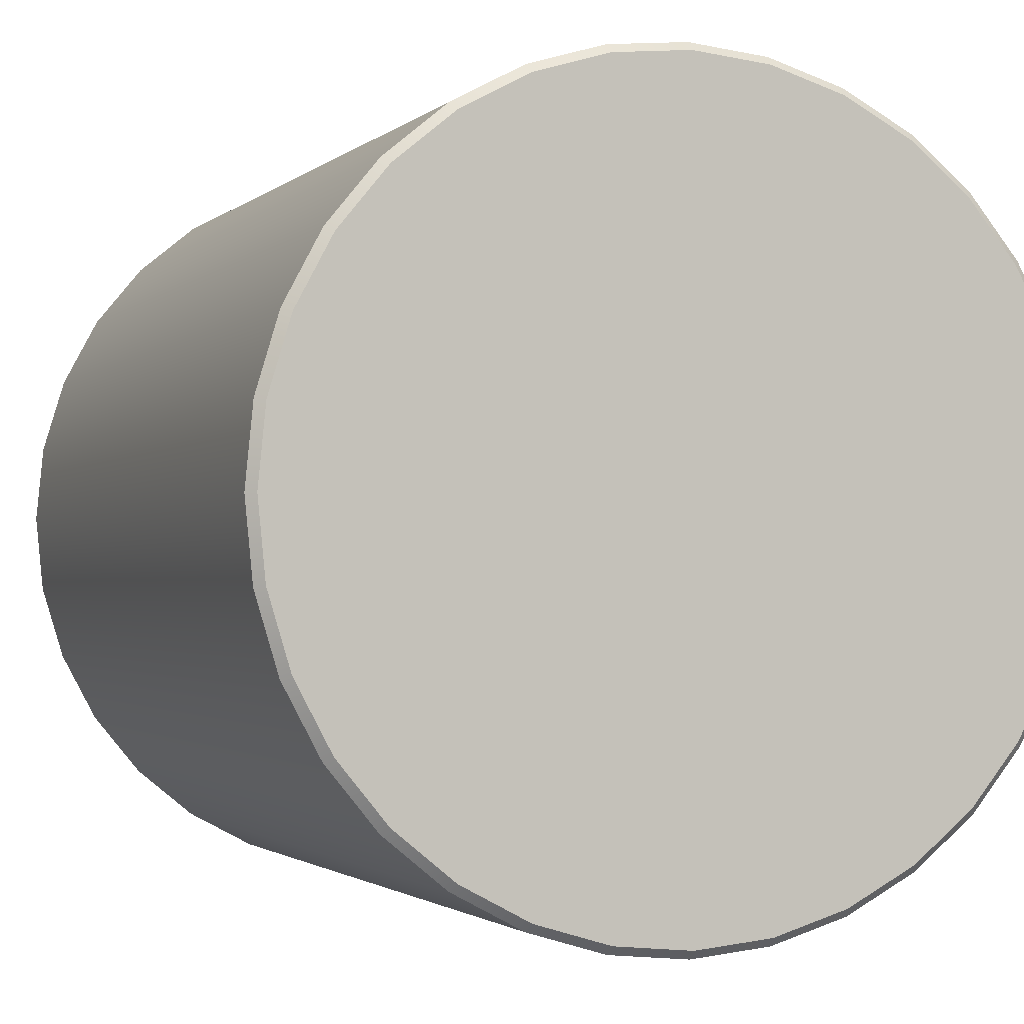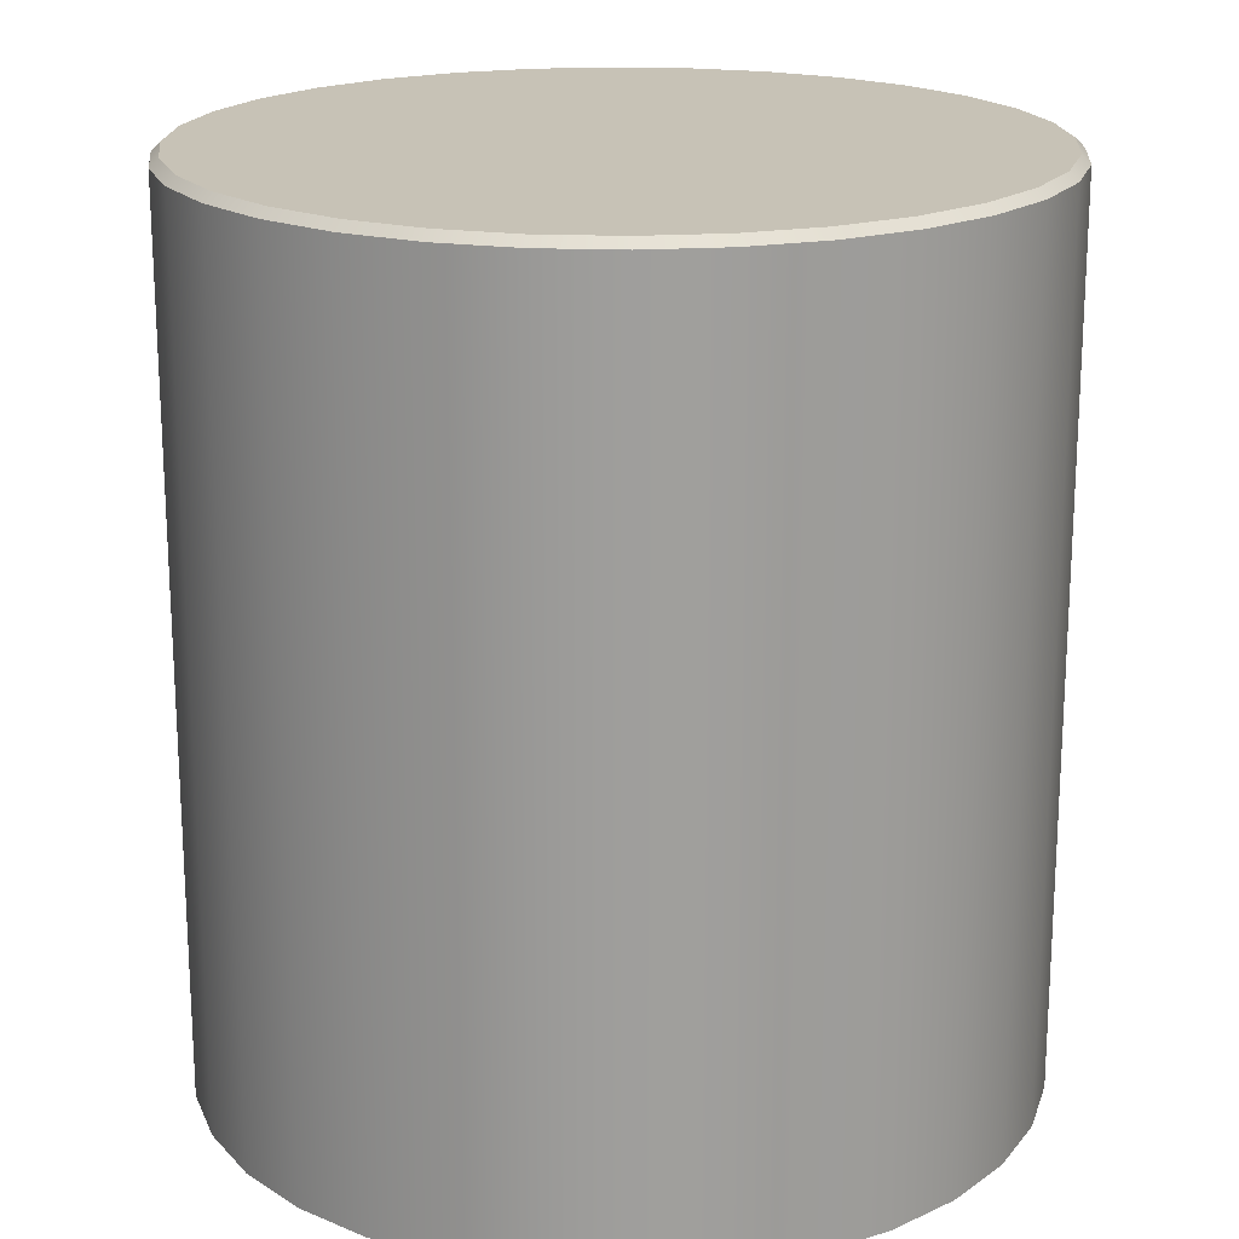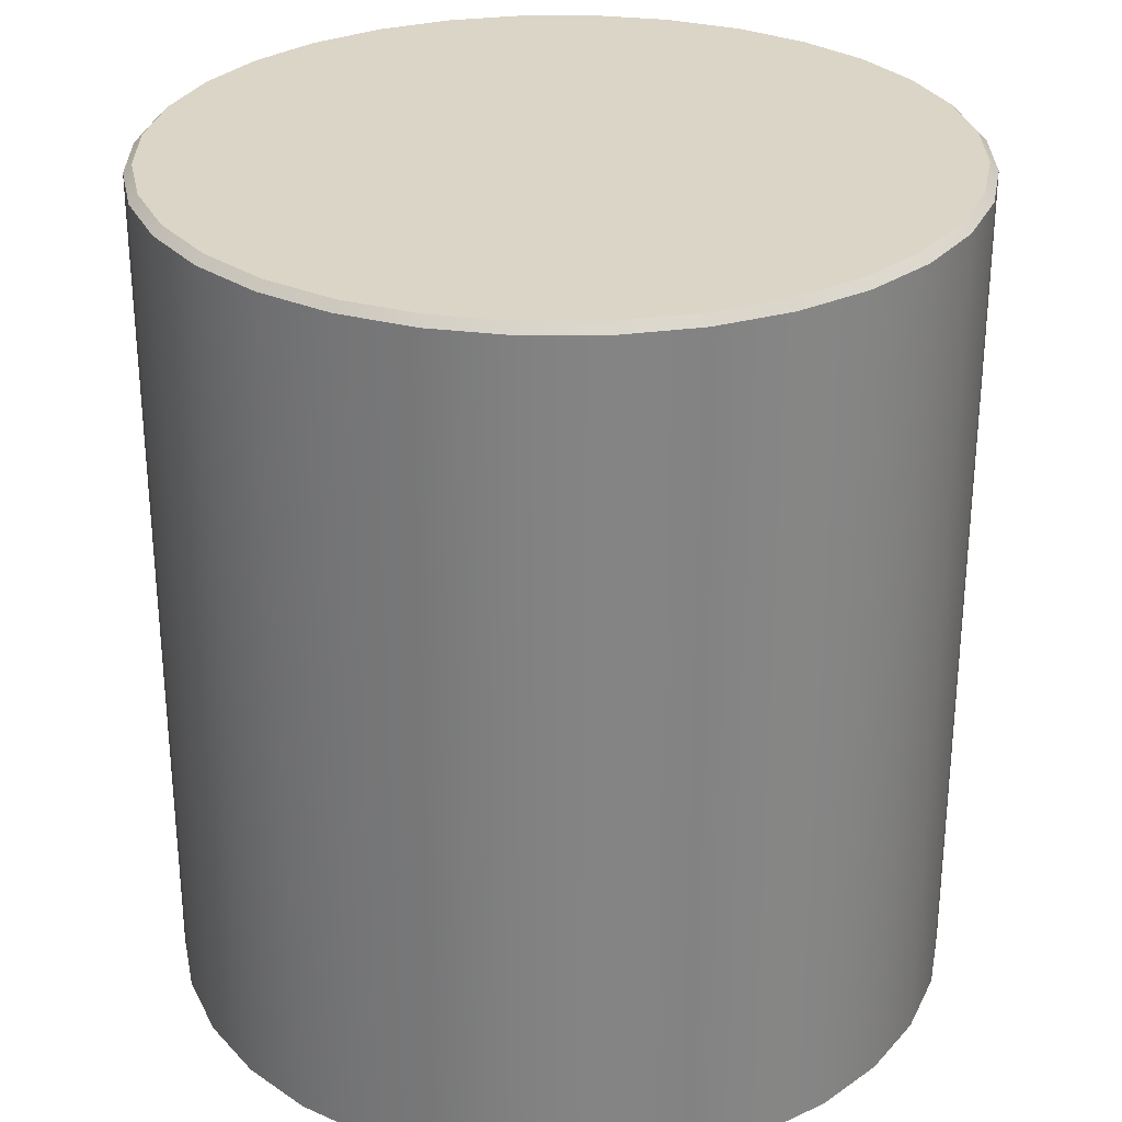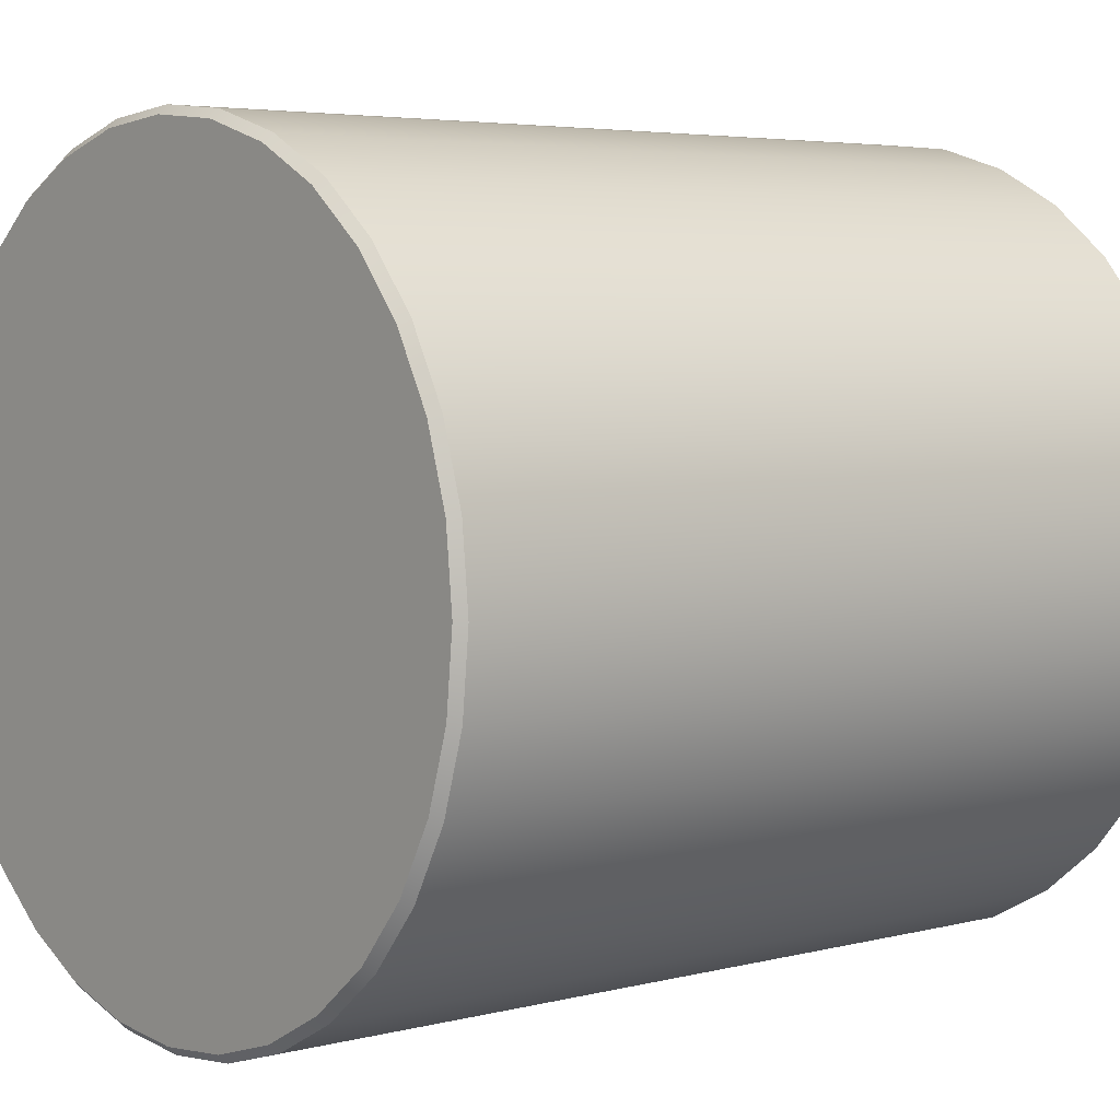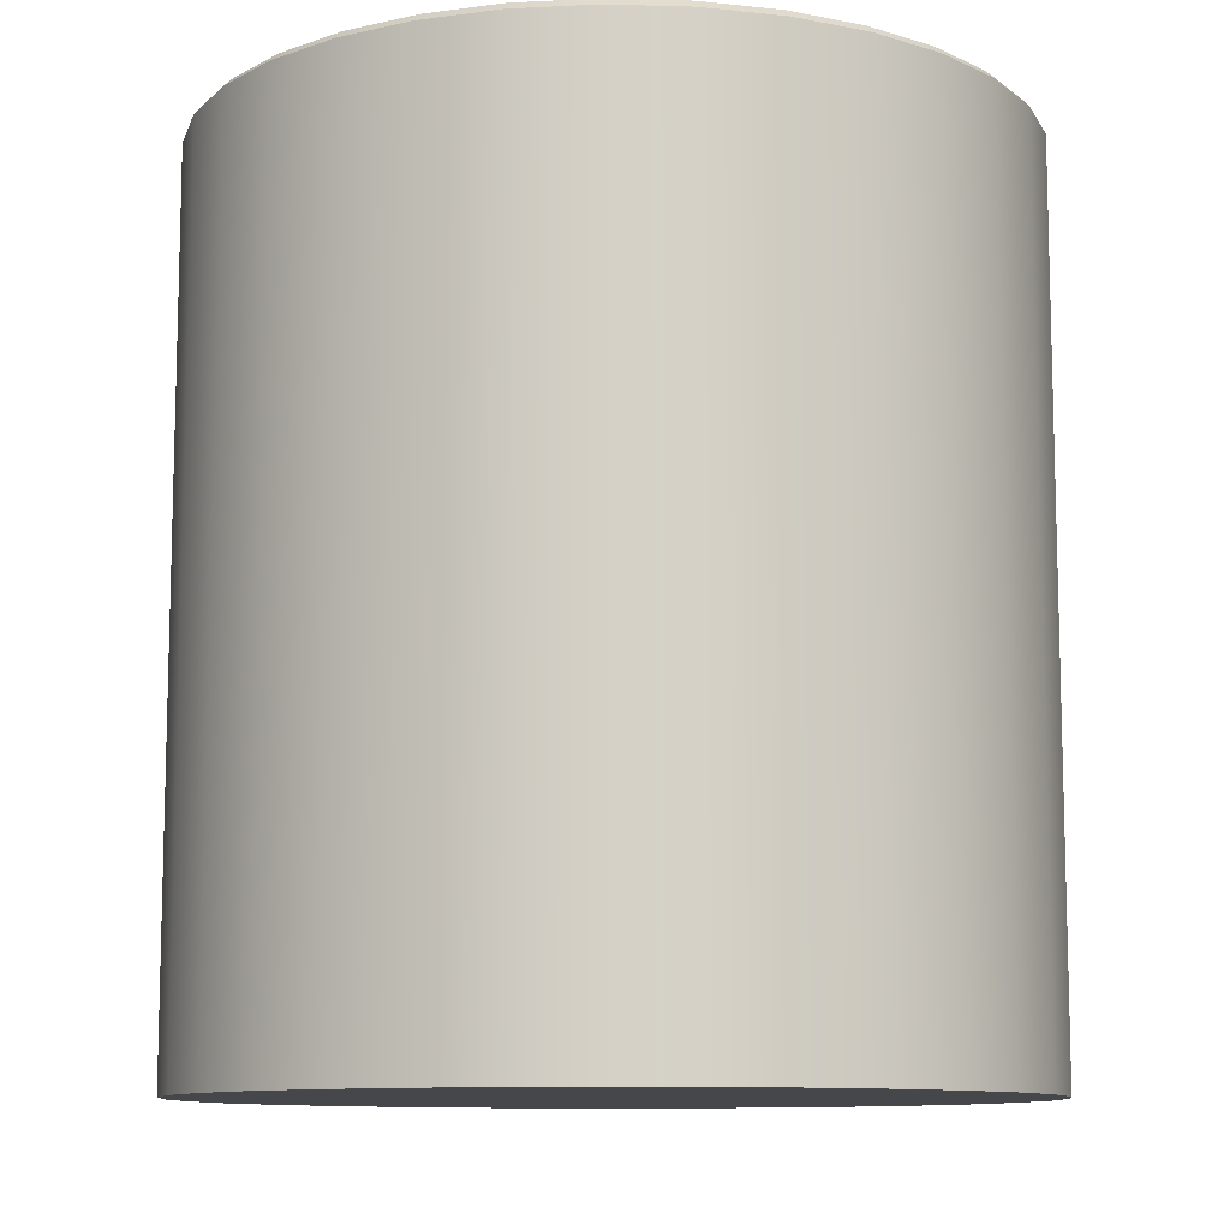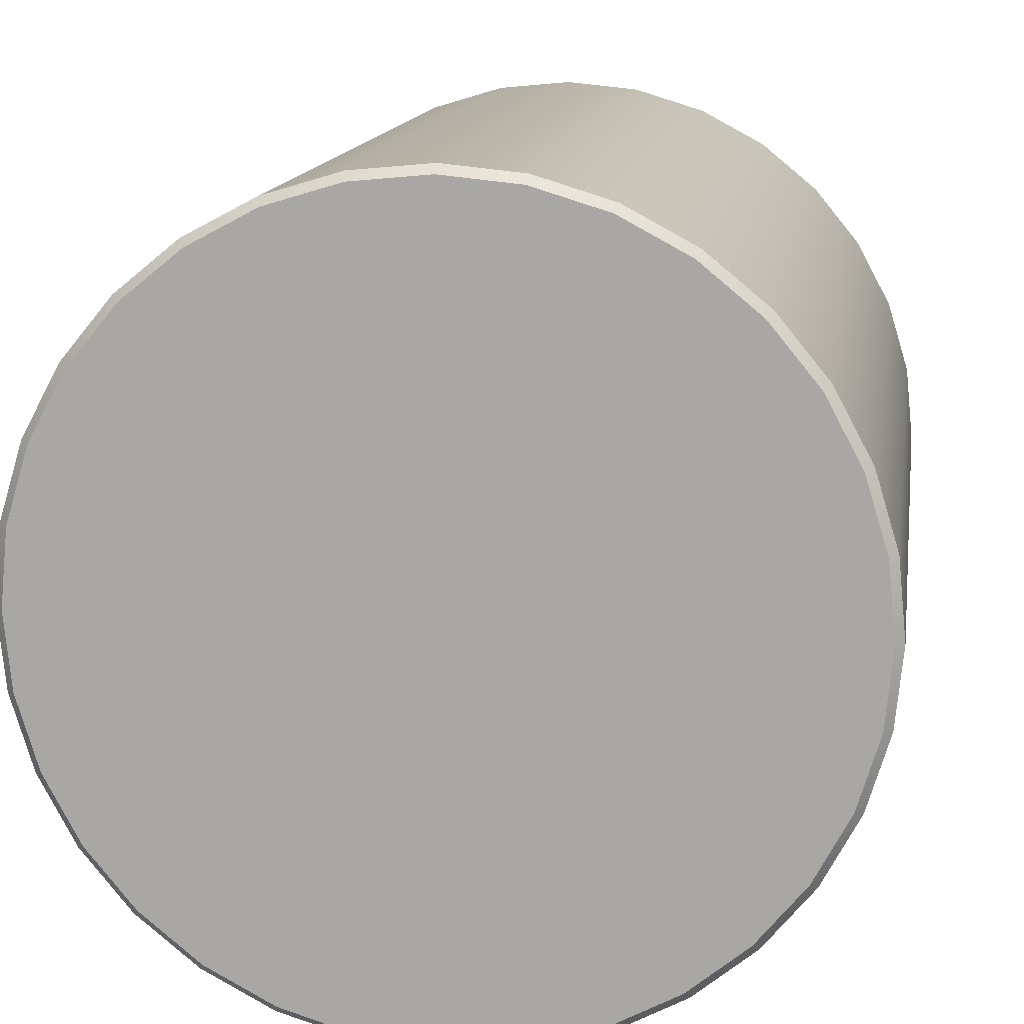
<metadata>
{"format":"obj","ext":"obj","renderer":"f3d","projection":"perspective","resolution":1024,"background":"white","views":[{"elev":-1.7,"azim":158.8,"up":"+Z"},{"elev":19.2,"azim":156.2,"up":"+Y"},{"elev":29.0,"azim":-152.3,"up":"+Y"},{"elev":4.5,"azim":-130.2,"up":"+Z"},{"elev":-10.4,"azim":1.7,"up":"+Y"},{"elev":13.5,"azim":-171.5,"up":"+Z"}]}
</metadata>
<code>
o mesh6/mesh6-geometry#mesh6-geometry
v -0.01155 -0.1494 -0.2309
v 0.008026 -0.3652 -0.2289
v -0.01155 -0.3652 -0.2309
v 0.008026 -0.1494 -0.2289
v 0.008026 -0.3652 -0.03207
v -0.03113 -0.1494 -0.2289
v -0.01155 -0.1472 -0.2287
v 0.02685 -0.3652 -0.2232
v -0.01155 -0.3652 -0.03014
v 0.02685 -0.3652 -0.03778
v -0.03113 -0.3652 -0.2289
v -0.03071 -0.1472 -0.2268
v 0.007607 -0.1472 -0.2268
v 0.02685 -0.1494 -0.2232
v 0.008026 -0.1494 -0.03207
v 0.02685 -0.1494 -0.03778
v -0.04996 -0.1494 -0.2232
v -0.04913 -0.1472 -0.2212
v 0.007607 -0.1472 -0.03418
v 0.02603 -0.1472 -0.2212
v -0.01155 -0.1472 -0.03229
v 0.0442 -0.1494 -0.2139
v 0.0442 -0.3652 -0.04705
v -0.03113 -0.3652 -0.03207
v -0.01155 -0.1494 -0.03014
v 0.0442 -0.1494 -0.04705
v -0.04996 -0.3652 -0.2232
v -0.03071 -0.1472 -0.03418
v 0.02603 -0.1472 -0.03977
v 0.04301 -0.1472 -0.2122
v 0.0442 -0.3652 -0.2139
v 0.04301 -0.1472 -0.04884
v -0.06731 -0.3652 -0.2139
v -0.06611 -0.1472 -0.2122
v -0.04913 -0.1472 -0.03977
v 0.05941 -0.3652 -0.2015
v 0.05789 -0.1472 -0.1999
v 0.05941 -0.1494 -0.05953
v -0.04996 -0.3652 -0.03778
v -0.03113 -0.1494 -0.03207
v 0.05789 -0.1472 -0.06105
v -0.06731 -0.1494 -0.2139
v 0.05941 -0.1494 -0.2015
v 0.05941 -0.3652 -0.05953
v -0.08252 -0.1494 -0.2015
v -0.06731 -0.3652 -0.04705
v -0.081 -0.1472 -0.1999
v -0.06611 -0.1472 -0.04884
v -0.04996 -0.1494 -0.03778
v 0.07189 -0.1494 -0.1863
v 0.0701 -0.1472 -0.1851
v 0.07189 -0.3652 -0.1863
v 0.07189 -0.3652 -0.07474
v 0.0701 -0.1472 -0.07594
v -0.08252 -0.3652 -0.2015
v 0.07189 -0.1494 -0.07474
v -0.095 -0.3652 -0.1863
v -0.09321 -0.1472 -0.1851
v -0.08252 -0.3652 -0.05953
v -0.06731 -0.1494 -0.04705
v -0.081 -0.1472 -0.06105
v 0.08117 -0.1494 -0.1689
v 0.07918 -0.1472 -0.1681
v 0.08117 -0.3652 -0.1689
v 0.08117 -0.3652 -0.09209
v 0.07918 -0.1472 -0.09291
v -0.095 -0.1494 -0.1863
v 0.08117 -0.1494 -0.09209
v -0.1043 -0.3652 -0.1689
v -0.095 -0.3652 -0.07474
v -0.1023 -0.1472 -0.1681
v -0.09321 -0.1472 -0.07594
v -0.08252 -0.1494 -0.05953
v 0.08688 -0.1494 -0.1501
v 0.08477 -0.1472 -0.1497
v 0.08688 -0.3652 -0.1501
v 0.08688 -0.3652 -0.1109
v 0.08477 -0.1472 -0.1113
v -0.1043 -0.1494 -0.1689
v -0.095 -0.1494 -0.07474
v 0.08688 -0.1494 -0.1109
v -0.11 -0.3652 -0.1501
v -0.1043 -0.3652 -0.09209
v -0.1043 -0.1494 -0.09209
v -0.1079 -0.1472 -0.1497
v -0.1023 -0.1472 -0.09291
v 0.08881 -0.1494 -0.1305
v 0.08665 -0.1472 -0.1305
v 0.08881 -0.3652 -0.1305
v -0.11 -0.1494 -0.1501
v -0.1119 -0.3652 -0.1305
v -0.11 -0.3652 -0.1109
v -0.11 -0.1494 -0.1109
v -0.1079 -0.1472 -0.1113
v -0.1098 -0.1472 -0.1305
v -0.1119 -0.1494 -0.1305
f 1 2 3
f 2 1 4
f 5 3 2
f 3 6 1
f 7 4 1
f 4 8 2
f 9 3 5
f 5 2 10
f 6 3 11
f 12 1 6
f 4 7 13
f 1 12 7
f 8 4 14
f 10 2 8
f 9 11 3
f 15 9 5
f 16 5 10
f 11 17 6
f 6 18 12
f 7 19 13
f 20 4 13
f 12 21 7
f 4 20 14
f 22 8 14
f 10 8 23
f 24 11 9
f 9 15 25
f 5 16 15
f 10 26 16
f 17 11 27
f 18 6 17
f 18 28 12
f 7 21 19
f 13 19 29
f 13 29 20
f 12 28 21
f 30 14 20
f 8 22 31
f 14 30 22
f 23 8 31
f 26 10 23
f 24 27 11
f 25 24 9
f 15 21 25
f 29 15 16
f 32 16 26
f 33 17 27
f 17 34 18
f 18 35 28
f 21 15 19
f 15 29 19
f 20 29 32
f 28 25 21
f 20 32 30
f 22 36 31
f 37 22 30
f 23 31 36
f 23 38 26
f 39 27 24
f 24 25 40
f 16 32 29
f 26 41 32
f 17 33 42
f 39 33 27
f 34 17 42
f 34 35 18
f 35 40 28
f 25 28 40
f 30 32 37
f 36 22 43
f 22 37 43
f 23 36 44
f 38 23 44
f 41 26 38
f 40 39 24
f 37 32 41
f 33 45 42
f 46 33 39
f 42 47 34
f 34 48 35
f 40 35 49
f 50 36 43
f 51 43 37
f 44 36 52
f 53 38 44
f 38 54 41
f 39 40 49
f 37 41 51
f 45 33 55
f 47 42 45
f 46 55 33
f 49 46 39
f 47 48 34
f 48 49 35
f 36 50 52
f 43 51 50
f 44 52 53
f 38 53 56
f 54 38 56
f 51 41 54
f 57 45 55
f 45 58 47
f 59 55 46
f 46 49 60
f 47 61 48
f 49 48 60
f 62 52 50
f 63 50 51
f 53 52 64
f 65 56 53
f 56 66 54
f 51 54 66
f 45 57 67
f 59 57 55
f 58 45 67
f 58 61 47
f 60 59 46
f 61 60 48
f 52 62 64
f 50 63 62
f 51 66 63
f 53 64 65
f 56 65 68
f 66 56 68
f 69 67 57
f 70 57 59
f 67 71 58
f 58 72 61
f 59 60 73
f 60 61 73
f 74 64 62
f 75 62 63
f 63 66 75
f 65 64 76
f 77 68 65
f 68 78 66
f 67 69 79
f 70 69 57
f 59 80 70
f 71 67 79
f 71 72 58
f 72 73 61
f 80 59 73
f 64 74 76
f 62 75 74
f 75 66 78
f 65 76 77
f 68 77 81
f 78 68 81
f 82 79 69
f 83 69 70
f 84 70 80
f 79 85 71
f 71 86 72
f 73 72 80
f 87 76 74
f 88 74 75
f 75 78 88
f 77 76 89
f 89 81 77
f 81 88 78
f 79 82 90
f 83 82 69
f 70 84 83
f 80 86 84
f 85 79 90
f 85 86 71
f 86 80 72
f 76 87 89
f 74 88 87
f 81 89 87
f 88 81 87
f 91 90 82
f 92 82 83
f 93 83 84
f 94 84 86
f 90 95 85
f 85 94 86
f 90 91 96
f 82 92 91
f 83 93 92
f 84 94 93
f 95 90 96
f 94 85 95
f 92 96 91
f 96 92 93
f 95 93 94
f 93 95 96
f 3 2 1
f 4 1 2
f 2 3 5
f 1 6 3
f 1 4 7
f 2 8 4
f 5 3 9
f 10 2 5
f 11 3 6
f 6 1 12
f 13 7 4
f 7 12 1
f 14 4 8
f 8 2 10
f 3 11 9
f 5 9 15
f 10 5 16
f 6 17 11
f 12 18 6
f 13 19 7
f 13 4 20
f 7 21 12
f 14 20 4
f 14 8 22
f 23 8 10
f 9 11 24
f 25 15 9
f 15 16 5
f 16 26 10
f 27 11 17
f 17 6 18
f 12 28 18
f 19 21 7
f 29 19 13
f 20 29 13
f 21 28 12
f 20 14 30
f 31 22 8
f 22 30 14
f 31 8 23
f 23 10 26
f 11 27 24
f 9 24 25
f 25 21 15
f 16 15 29
f 26 16 32
f 27 17 33
f 18 34 17
f 28 35 18
f 19 15 21
f 19 29 15
f 32 29 20
f 21 25 28
f 30 32 20
f 31 36 22
f 30 22 37
f 36 31 23
f 26 38 23
f 24 27 39
f 40 25 24
f 29 32 16
f 32 41 26
f 42 33 17
f 27 33 39
f 42 17 34
f 18 35 34
f 28 40 35
f 40 28 25
f 37 32 30
f 43 22 36
f 43 37 22
f 44 36 23
f 44 23 38
f 38 26 41
f 24 39 40
f 41 32 37
f 42 45 33
f 39 33 46
f 34 47 42
f 35 48 34
f 49 35 40
f 43 36 50
f 37 43 51
f 52 36 44
f 44 38 53
f 41 54 38
f 49 40 39
f 51 41 37
f 55 33 45
f 45 42 47
f 33 55 46
f 39 46 49
f 34 48 47
f 35 49 48
f 52 50 36
f 50 51 43
f 53 52 44
f 56 53 38
f 56 38 54
f 54 41 51
f 55 45 57
f 47 58 45
f 46 55 59
f 60 49 46
f 48 61 47
f 60 48 49
f 50 52 62
f 51 50 63
f 64 52 53
f 53 56 65
f 54 66 56
f 66 54 51
f 67 57 45
f 55 57 59
f 67 45 58
f 47 61 58
f 46 59 60
f 48 60 61
f 64 62 52
f 62 63 50
f 63 66 51
f 65 64 53
f 68 65 56
f 68 56 66
f 57 67 69
f 59 57 70
f 58 71 67
f 61 72 58
f 73 60 59
f 73 61 60
f 62 64 74
f 63 62 75
f 75 66 63
f 76 64 65
f 65 68 77
f 66 78 68
f 79 69 67
f 57 69 70
f 70 80 59
f 79 67 71
f 58 72 71
f 61 73 72
f 73 59 80
f 76 74 64
f 74 75 62
f 78 66 75
f 77 76 65
f 81 77 68
f 81 68 78
f 69 79 82
f 70 69 83
f 80 70 84
f 71 85 79
f 72 86 71
f 80 72 73
f 74 76 87
f 75 74 88
f 88 78 75
f 89 76 77
f 77 81 89
f 78 88 81
f 90 82 79
f 69 82 83
f 83 84 70
f 84 86 80
f 90 79 85
f 71 86 85
f 72 80 86
f 89 87 76
f 87 88 74
f 87 89 81
f 87 81 88
f 82 90 91
f 83 82 92
f 84 83 93
f 86 84 94
f 85 95 90
f 86 94 85
f 96 91 90
f 91 92 82
f 92 93 83
f 93 94 84
f 96 90 95
f 95 85 94
f 91 96 92
f 93 92 96
f 94 93 95
f 96 95 93

</code>
